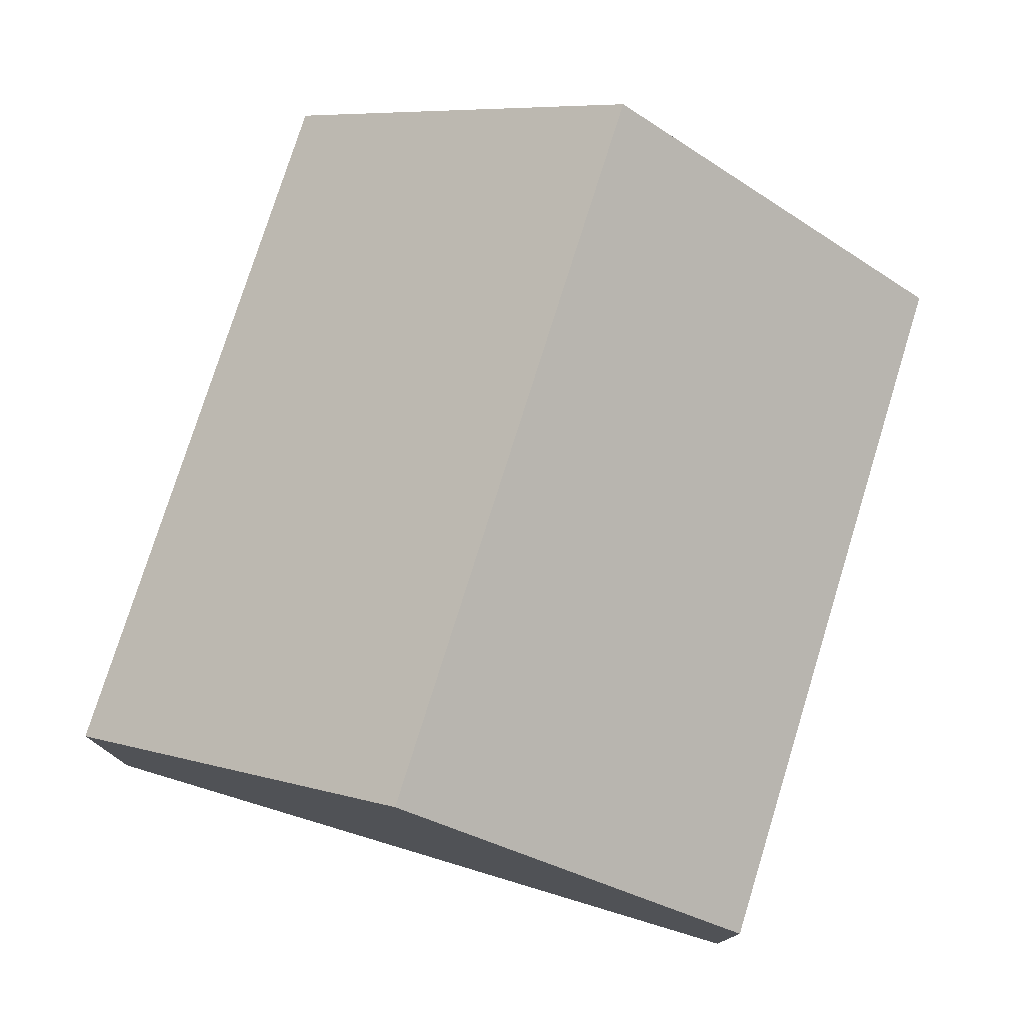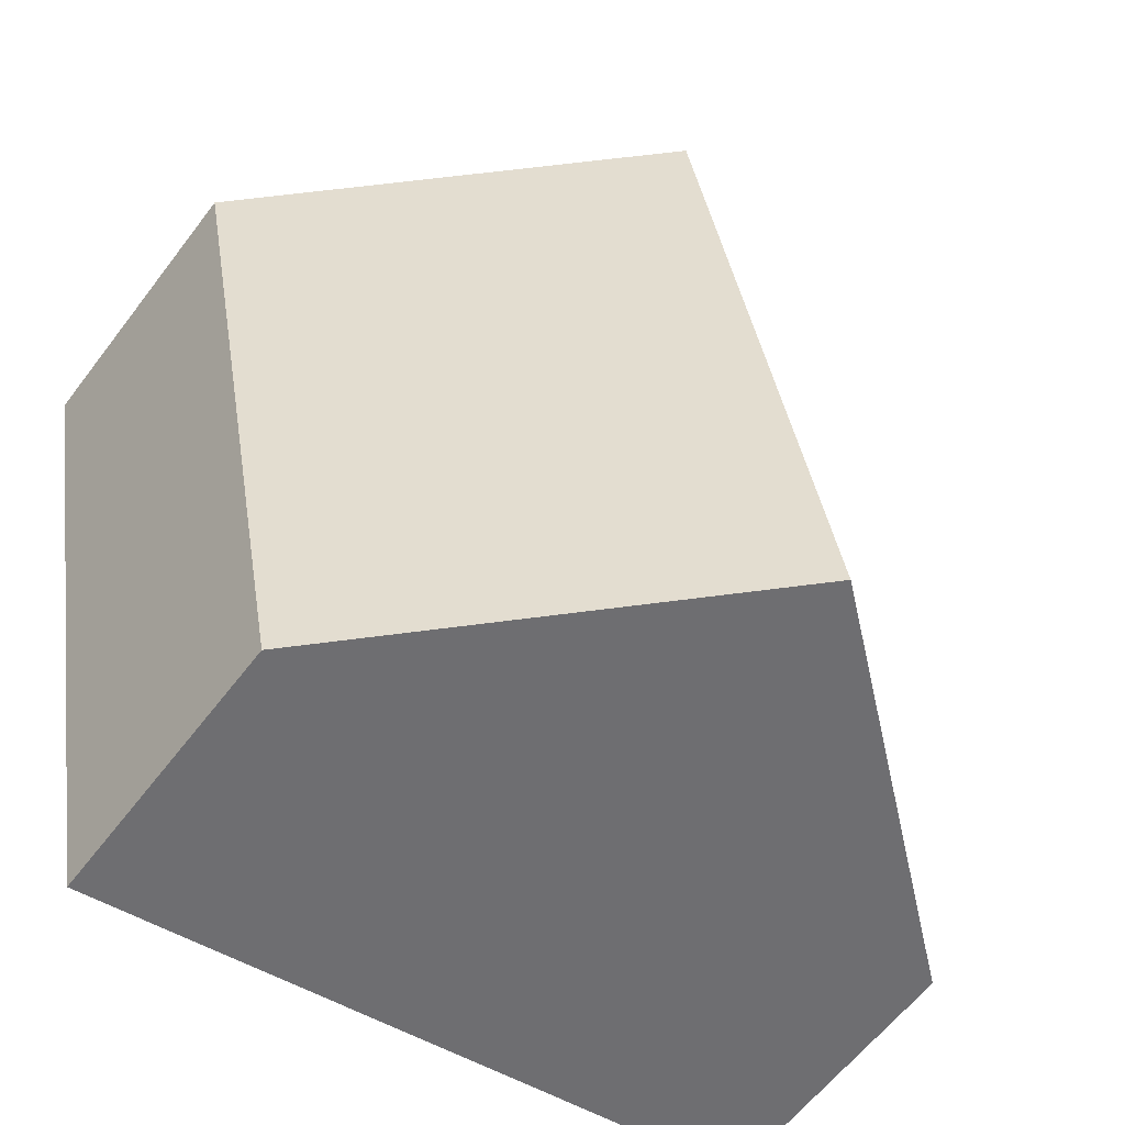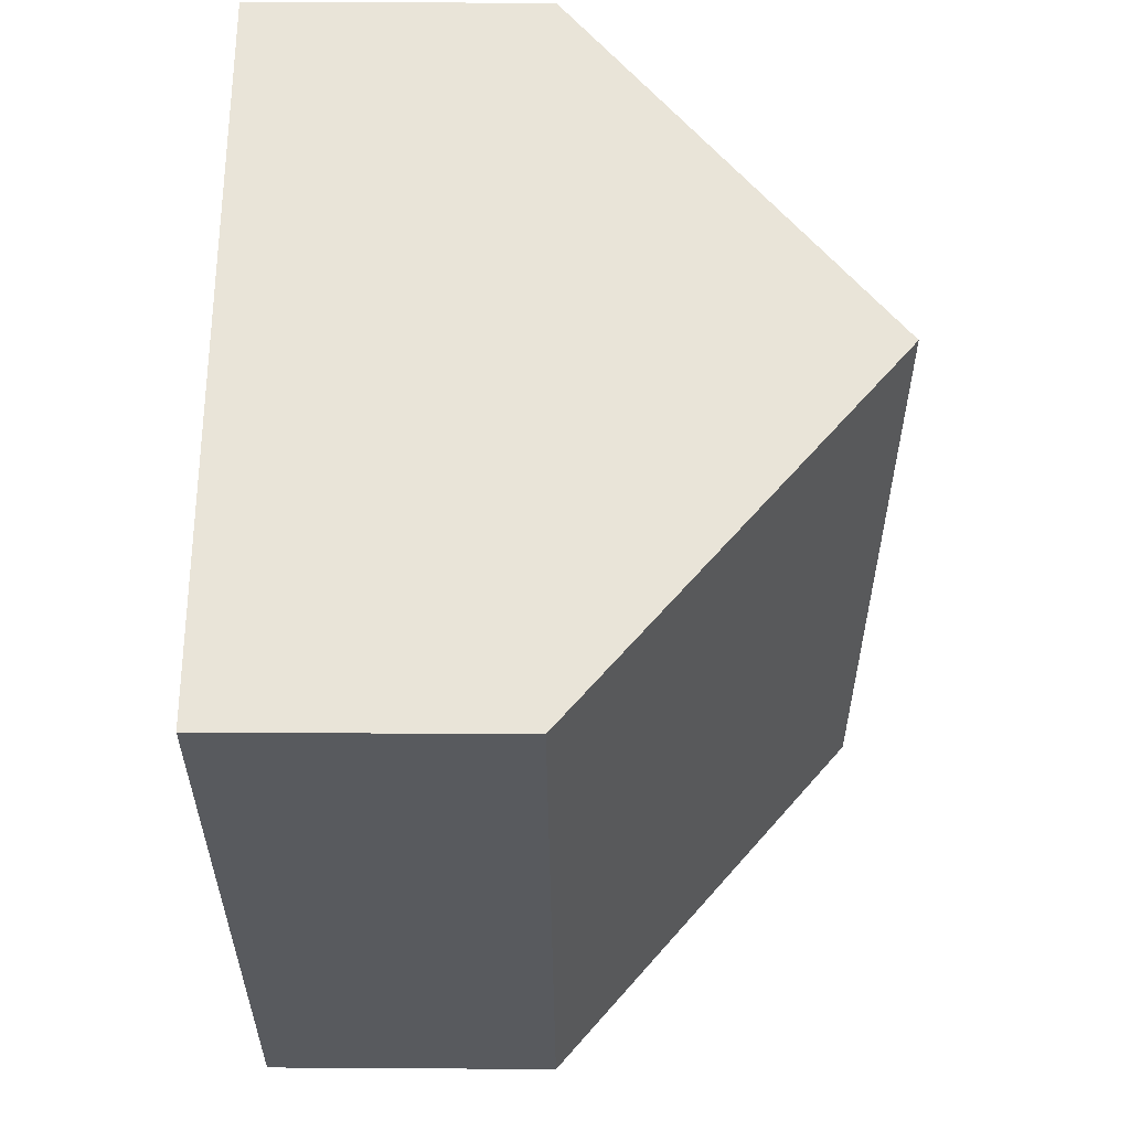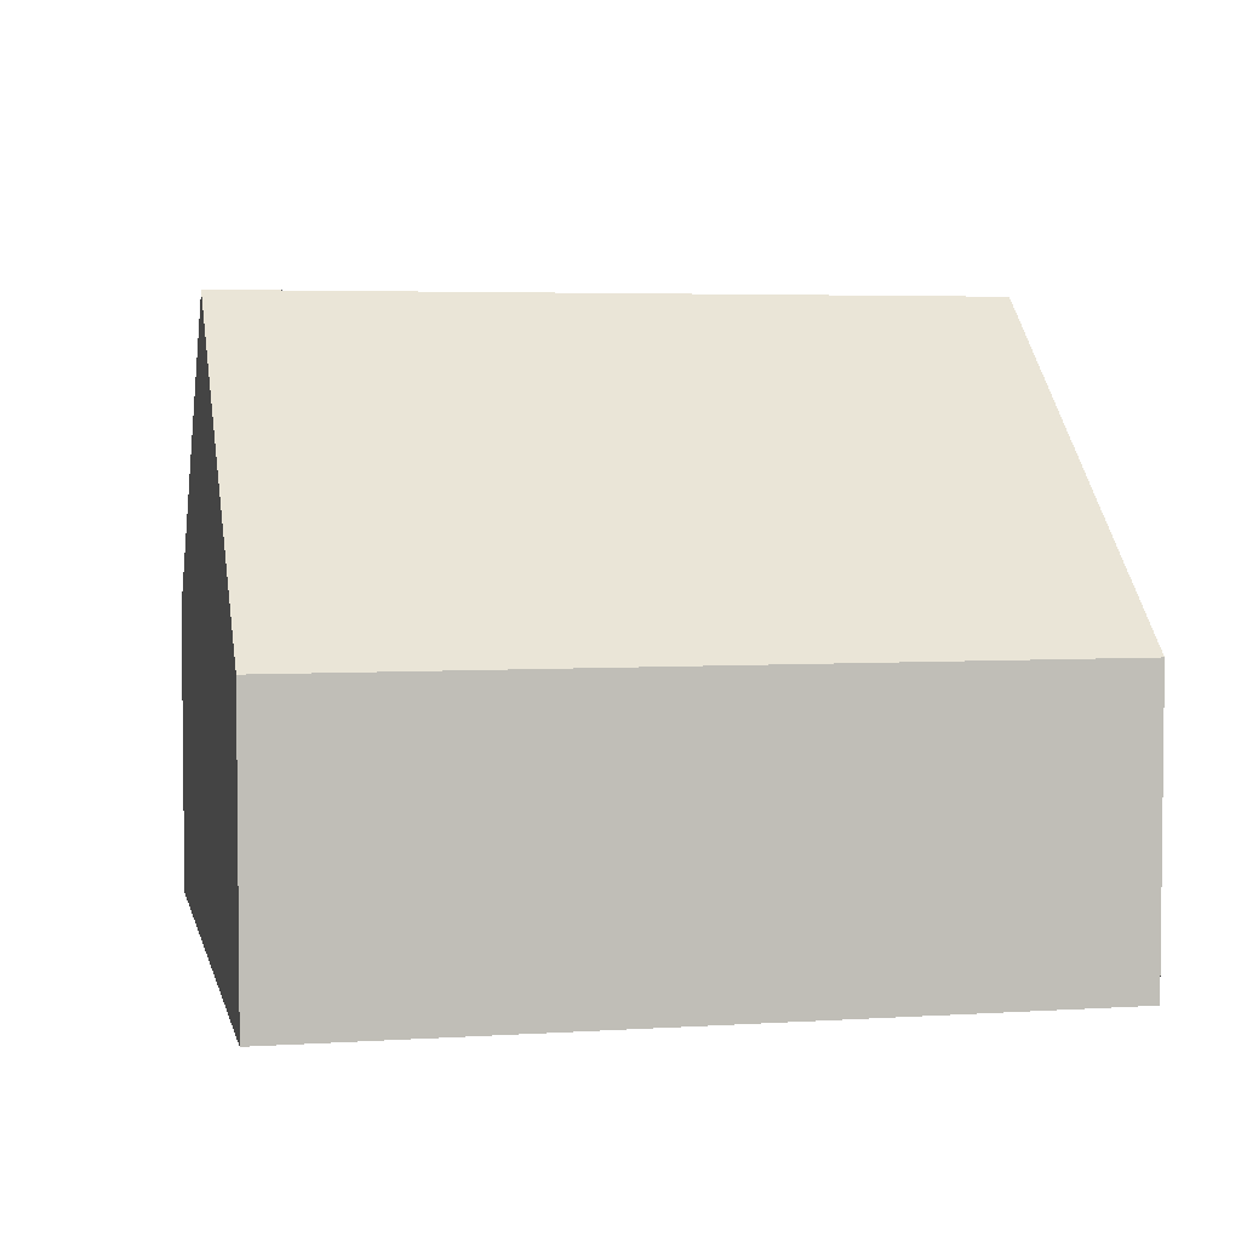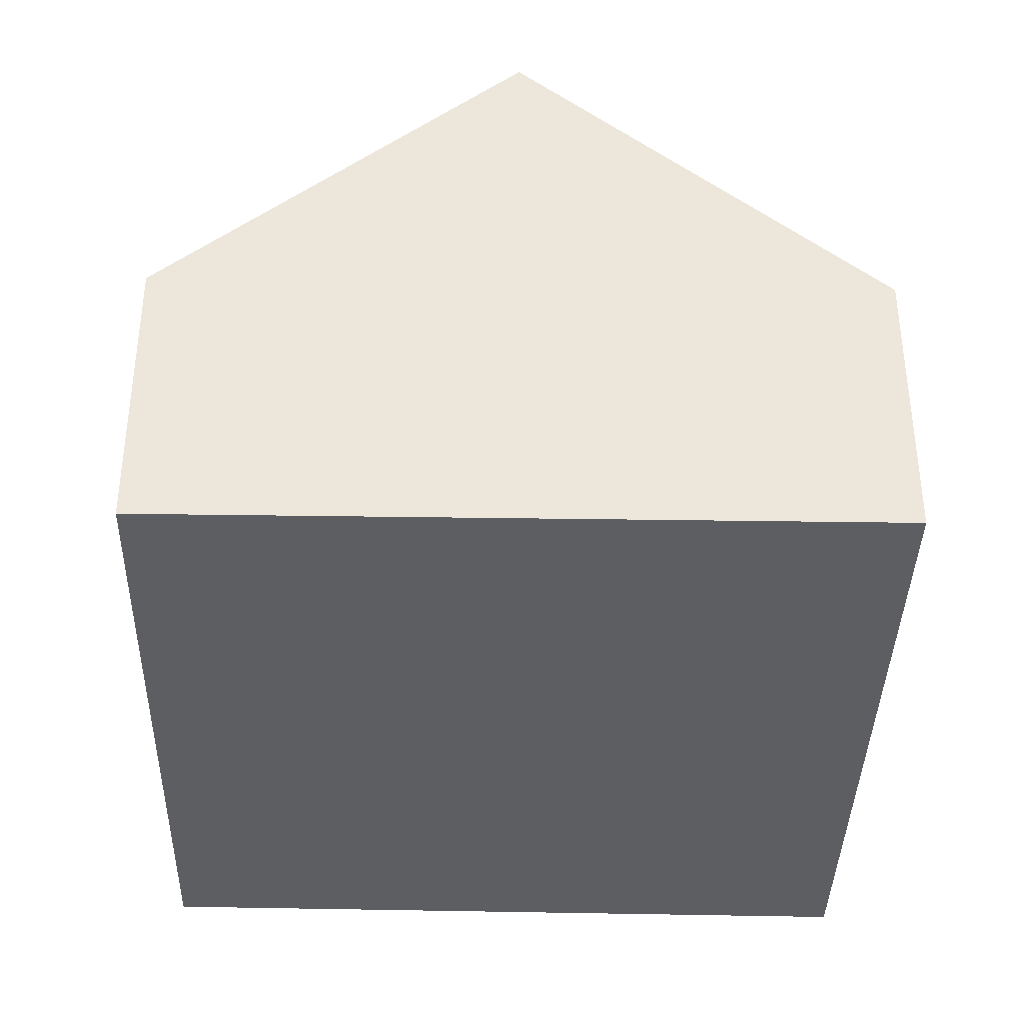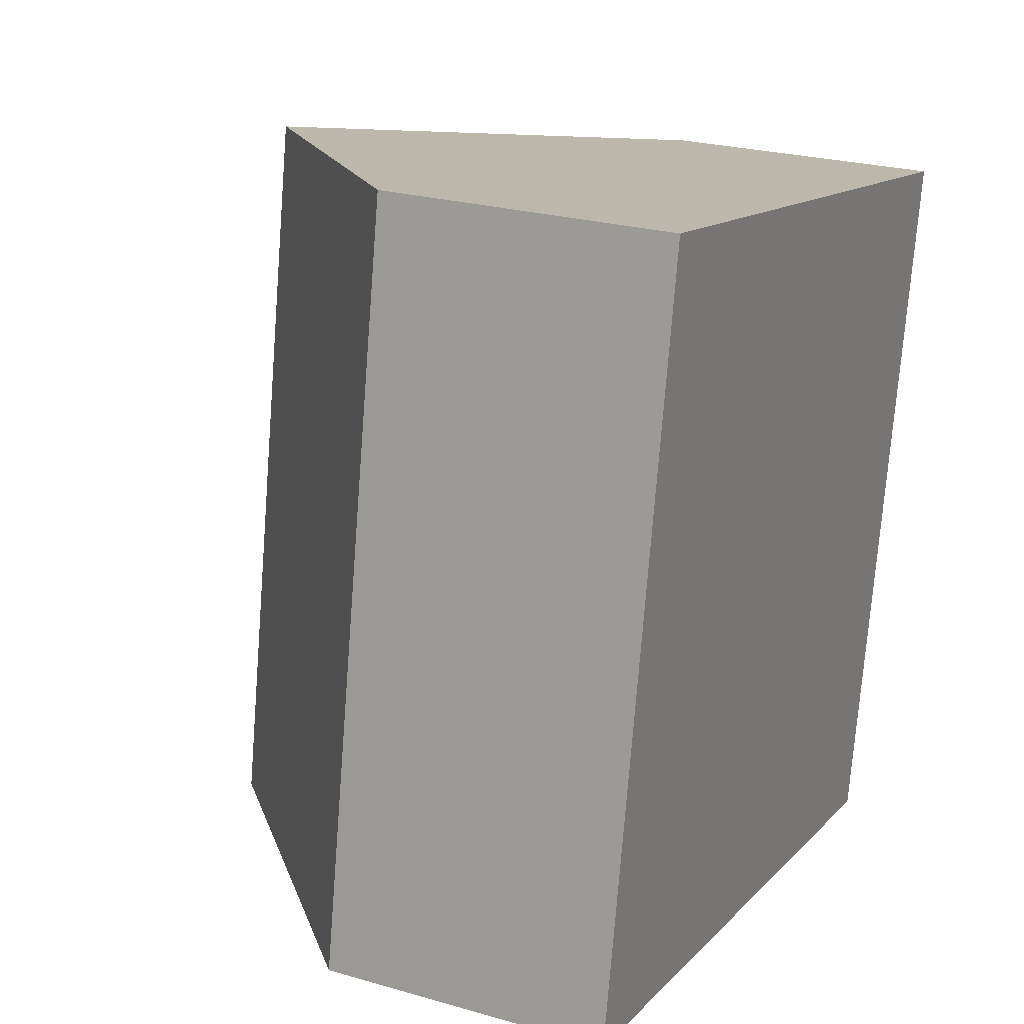
<metadata>
{"format":"obj","ext":"obj","renderer":"f3d","projection":"perspective","resolution":1024,"background":"white","views":[{"elev":77.6,"azim":27.7,"up":"+Y"},{"elev":-60.1,"azim":143.0,"up":"+Z"},{"elev":48.9,"azim":90.4,"up":"+Z"},{"elev":4.1,"azim":-91.7,"up":"+Y"},{"elev":-37.6,"azim":-170.9,"up":"+Y"},{"elev":24.4,"azim":-64.5,"up":"+Z"}]}
</metadata>
<code>
v  7.741 9.293 10.48
v  11.29 4.537 -2.026
v  5.669 9.293 -1.018
v  13.43 4.462 9.367
v  2.087 4.492 11.58
v  0 4.492 2.751e-16
v  11.29 1.241e-16 -2.026
v  5.669 6.233e-17 -1.018
v  0 0 0
v  2.087 -7.091e-16 11.58
v  7.741 -6.415e-16 10.48
v  13.43 -5.736e-16 9.367
g defaultobject
f 1 2 3
f 2 1 4
f 5 3 6
f 3 5 1
f 7 3 2
f 3 7 6
f 6 7 8
f 6 8 9
f 9 5 6
f 5 9 10
f 10 1 5
f 1 10 4
f 4 10 11
f 4 11 12
f 4 7 2
f 7 4 12
f 8 10 9
f 10 8 7
f 10 7 11
f 11 7 12

</code>
